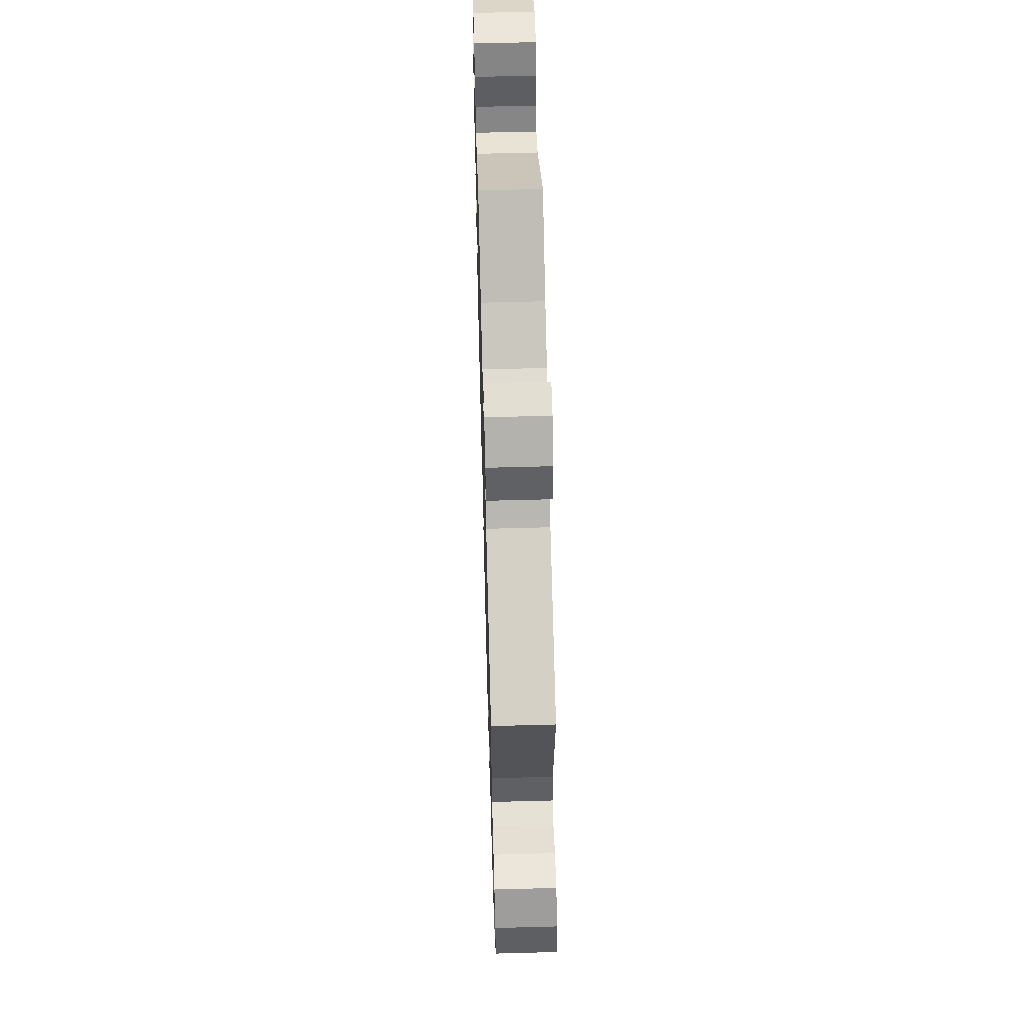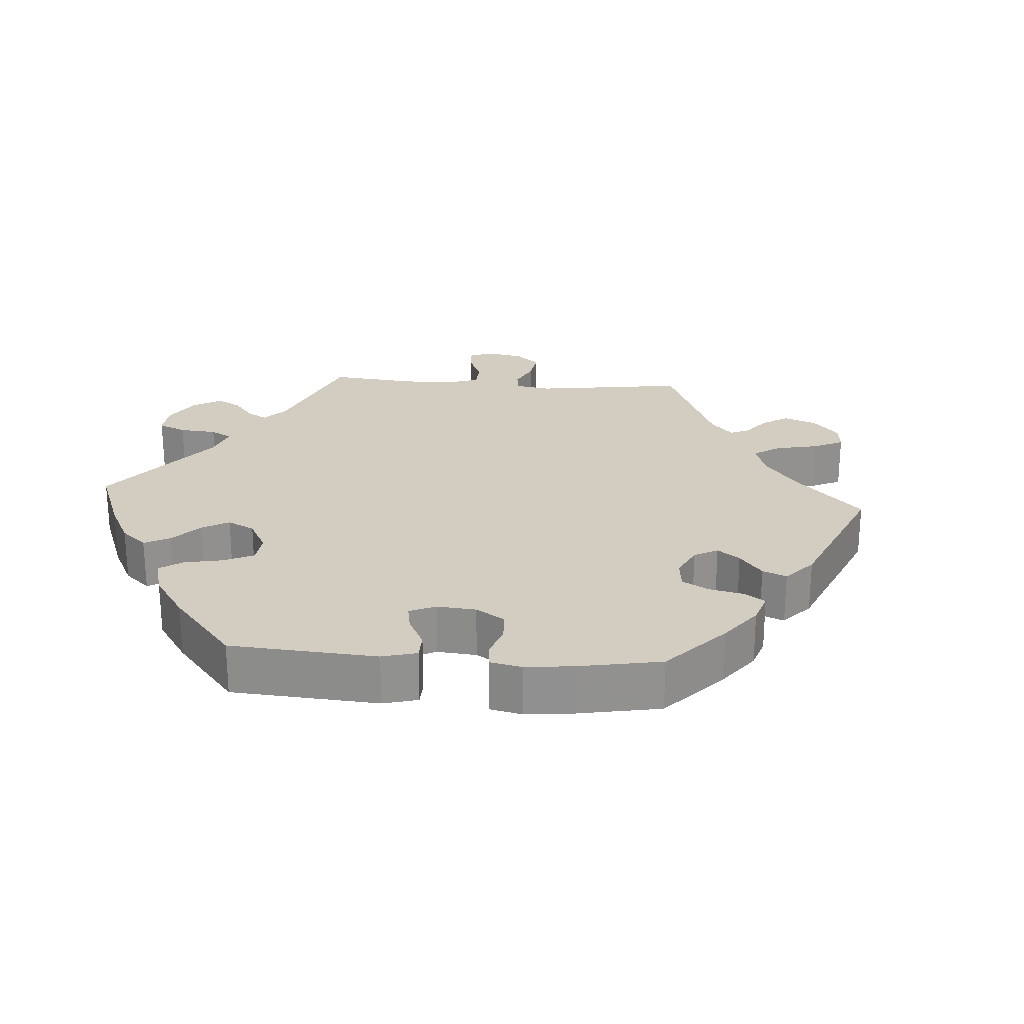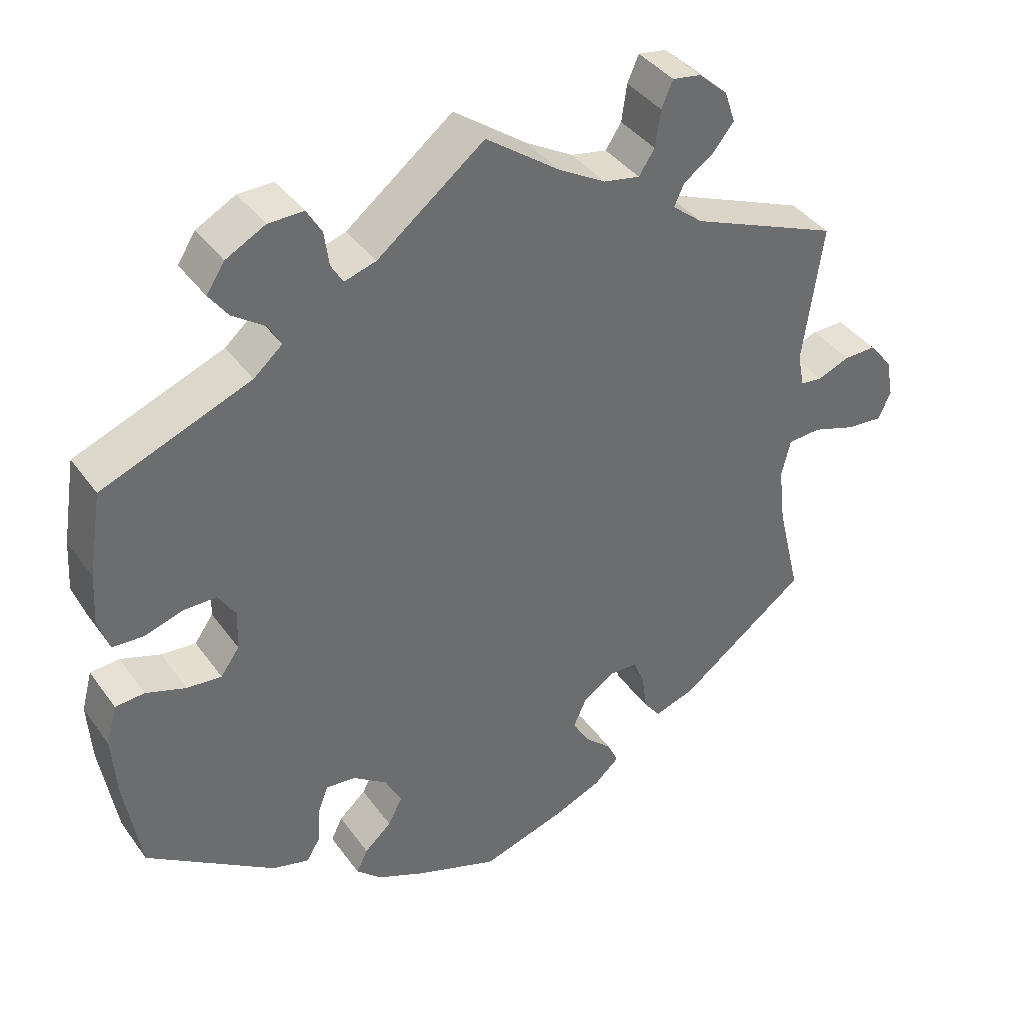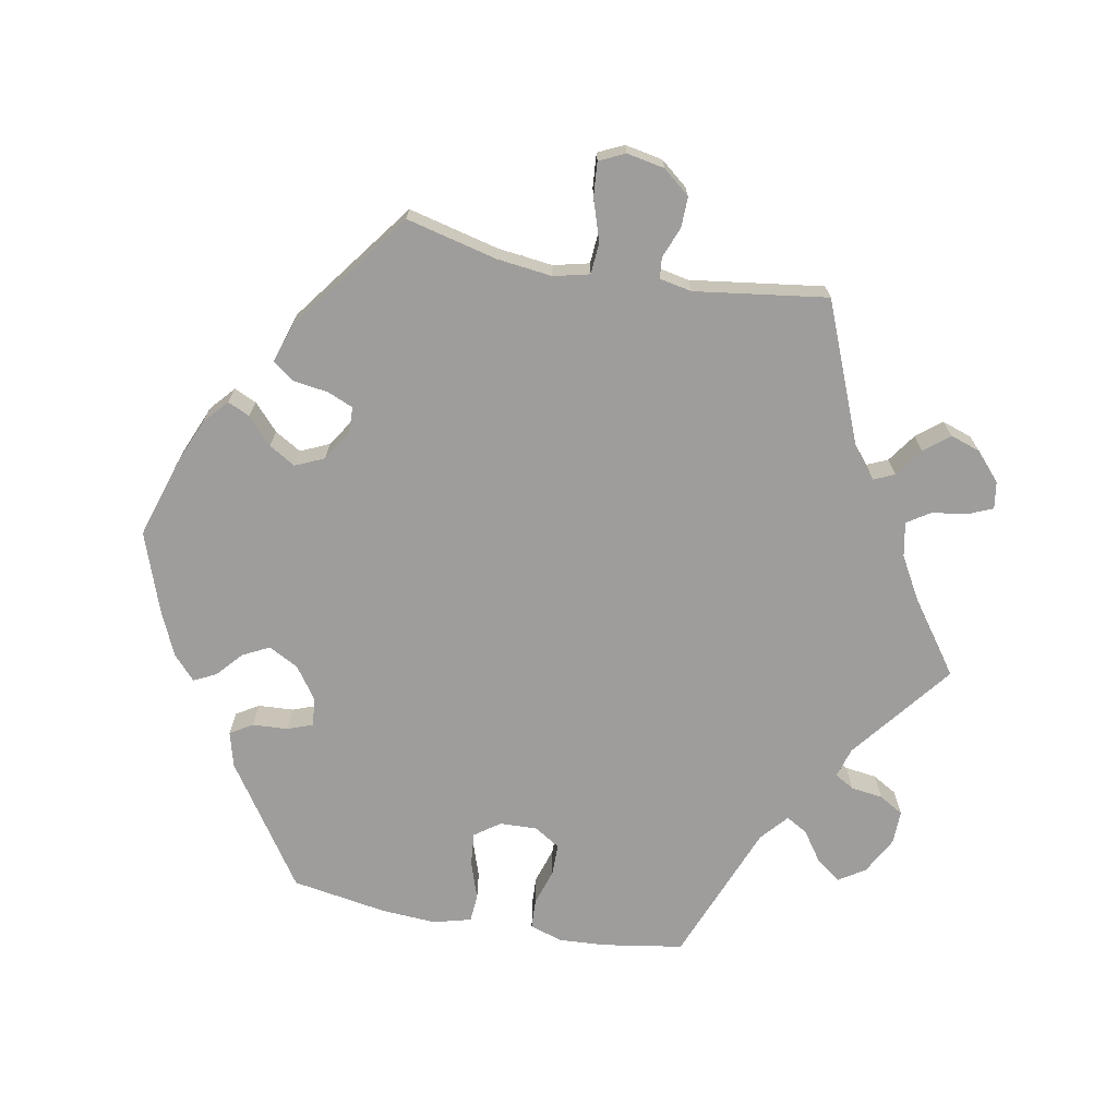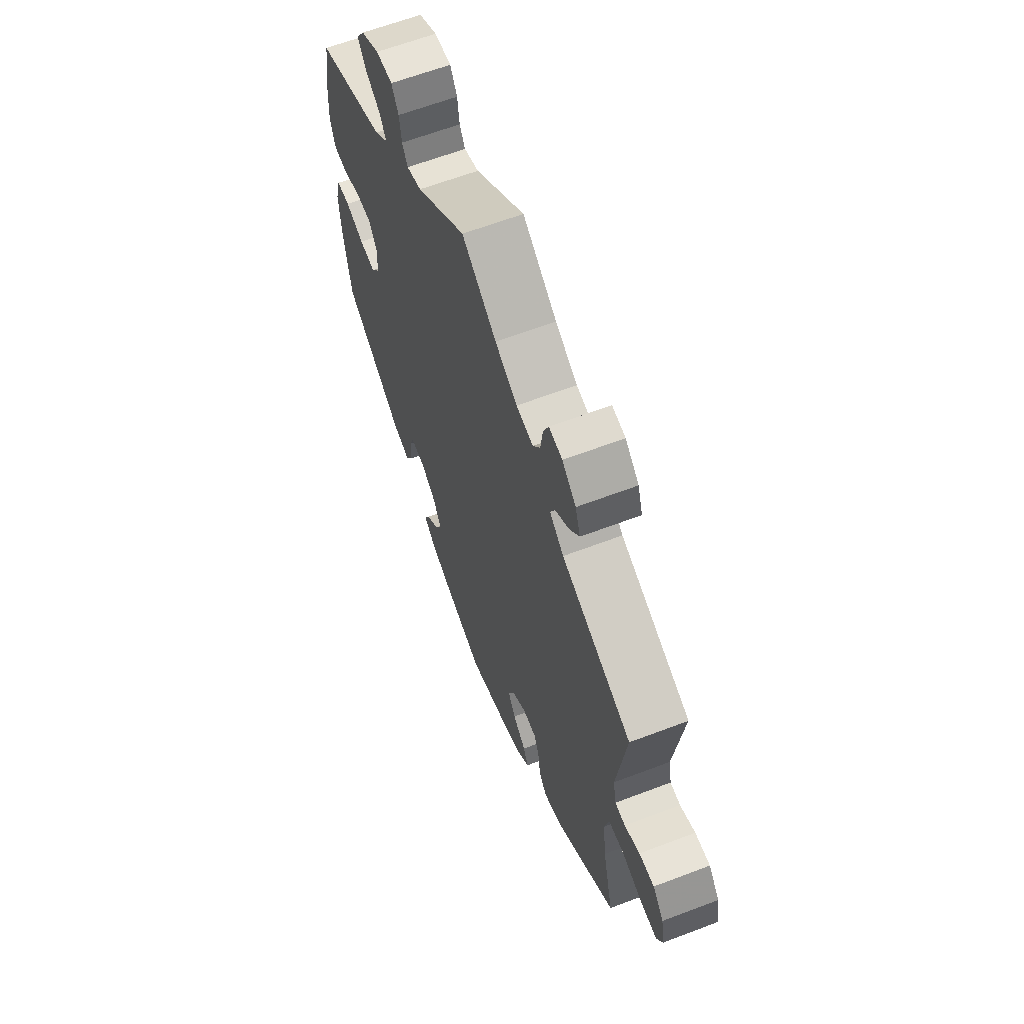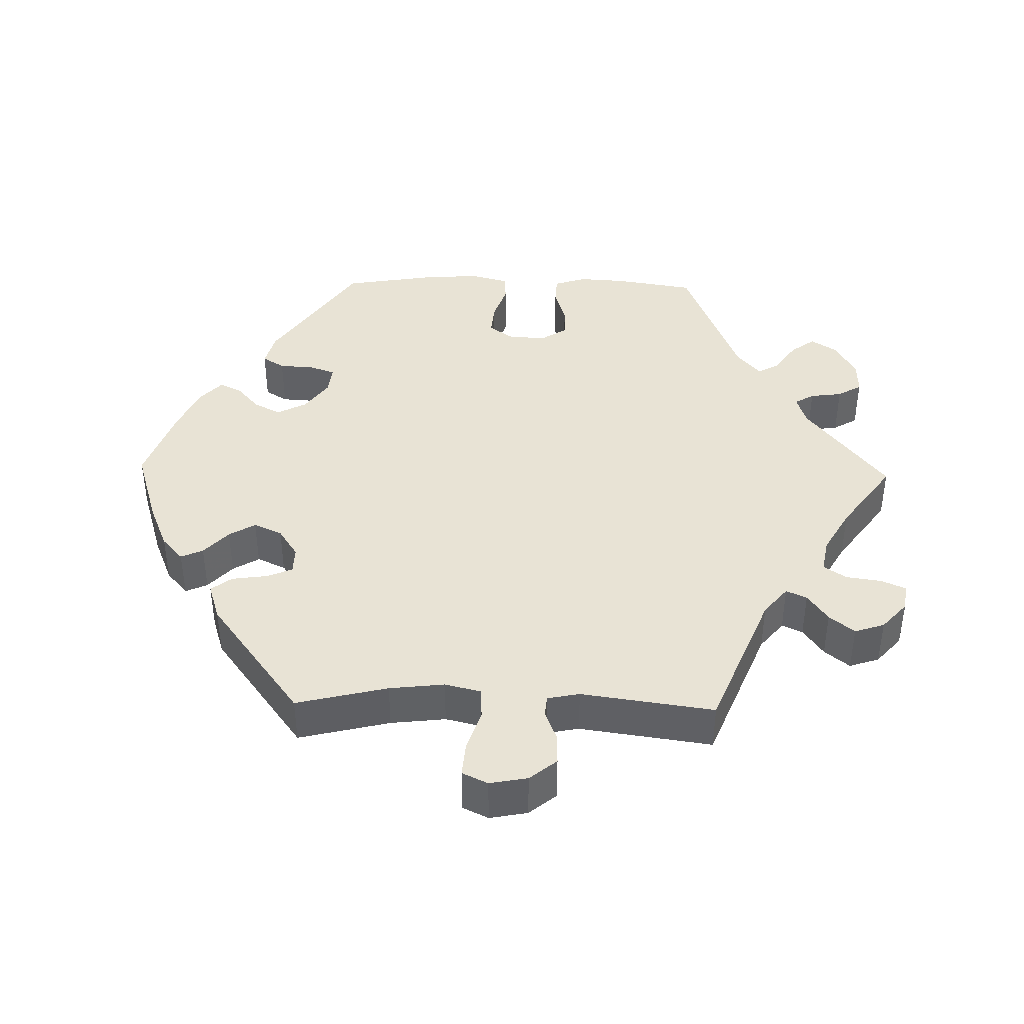
<metadata>
{"format":"obj","ext":"obj","renderer":"f3d","projection":"perspective","resolution":1024,"background":"white","views":[{"elev":58.7,"azim":-91.6,"up":"+Z"},{"elev":24.4,"azim":154.3,"up":"+Y"},{"elev":39.0,"azim":148.1,"up":"+Z"},{"elev":-70.6,"azim":-100.6,"up":"+Y"},{"elev":63.1,"azim":-111.1,"up":"+Z"},{"elev":41.2,"azim":-88.7,"up":"+Y"}]}
</metadata>
<code>
v -0.47 0.07 -0.161
v -0.461 0.07 -0.084
v -0.473 0.07 -0.034
v -0.517 0.07 -0.031
v -0.575 0.07 -0.05
v -0.623 0.07 -0.054
v -0.64 0.07 -0.018
v -0.63 0.07 0.035
v -0.599 0.07 0.073
v -0.556 0.07 0.072
v -0.513 0.07 0.055
v -0.484 0.07 0.058
v -0.475 0.07 0.103
v -0.501 0.07 0.289
v -0.302 0.07 0.37
v -0.262 0.07 0.403
v -0.275 0.07 0.432
v -0.315 0.07 0.46
v -0.343 0.07 0.495
v -0.329 0.07 0.537
v -0.29 0.07 0.572
v -0.252 0.07 0.578
v -0.237 0.07 0.543
v -0.23 0.07 0.494
v -0.209 0.07 0.462
v -0.161 0.07 0.471
v -0.098 0.07 0.507
v 0 0.07 0.578
v 0.142 0.07 0.467
v 0.184 0.07 0.454
v 0.2 0.07 0.481
v 0.206 0.07 0.526
v 0.226 0.07 0.56
v 0.273 0.07 0.559
v 0.325 0.07 0.531
v 0.349 0.07 0.494
v 0.324 0.07 0.46
v 0.281 0.07 0.43
v 0.264 0.07 0.4
v 0.302 0.07 0.367
v 0.5 0.07 0.289
v 0.518 0.07 0.177
v 0.522 0.07 0.11
v 0.507 0.07 0.065
v 0.466 0.07 0.063
v 0.415 0.07 0.079
v 0.371 0.07 0.079
v 0.348 0.07 0.043
v 0.35 0.07 -0.01
v 0.375 0.07 -0.045
v 0.421 0.07 -0.041
v 0.474 0.07 -0.023
v 0.513 0.07 -0.026
v 0.527 0.07 -0.079
v 0.522 0.07 -0.157
v 0.5 0.07 -0.289
v 0.329 0.07 -0.405
v 0.28 0.07 -0.418
v 0.261 0.07 -0.387
v 0.258 0.07 -0.337
v 0.245 0.07 -0.302
v 0.205 0.07 -0.306
v 0.16 0.07 -0.338
v 0.138 0.07 -0.38
v 0.157 0.07 -0.417
v 0.193 0.07 -0.449
v 0.208 0.07 -0.48
v 0.174 0.07 -0.511
v 0.111 0.07 -0.539
v 0.001 0.07 -0.578
v -0.109 0.07 -0.544
v -0.174 0.07 -0.517
v -0.208 0.07 -0.487
v -0.194 0.07 -0.456
v -0.157 0.07 -0.422
v -0.135 0.07 -0.385
v -0.153 0.07 -0.345
v -0.194 0.07 -0.318
v -0.232 0.07 -0.319
v -0.247 0.07 -0.355
v -0.254 0.07 -0.405
v -0.276 0.07 -0.434
v -0.329 0.07 -0.417
v -0.501 0.07 -0.289
v -0.47 0 -0.161
v -0.461 0 -0.084
v -0.473 0 -0.034
v -0.517 0 -0.031
v -0.575 0 -0.05
v -0.623 0 -0.054
v -0.64 0 -0.018
v -0.63 0 0.035
v -0.599 0 0.073
v -0.556 0 0.072
v -0.513 0 0.055
v -0.484 0 0.058
v -0.475 0 0.103
v -0.501 0 0.289
v -0.302 0 0.37
v -0.262 0 0.403
v -0.275 0 0.432
v -0.315 0 0.46
v -0.343 0 0.495
v -0.329 0 0.537
v -0.29 0 0.572
v -0.252 0 0.578
v -0.237 0 0.543
v -0.23 0 0.494
v -0.209 0 0.462
v -0.161 0 0.471
v -0.098 0 0.507
v 0 0 0.578
v 0.142 0 0.467
v 0.184 0 0.454
v 0.2 0 0.481
v 0.206 0 0.526
v 0.226 0 0.56
v 0.273 0 0.559
v 0.325 0 0.531
v 0.349 0 0.494
v 0.324 0 0.46
v 0.281 0 0.43
v 0.264 0 0.4
v 0.302 0 0.367
v 0.5 0 0.289
v 0.518 0 0.177
v 0.522 0 0.11
v 0.507 0 0.065
v 0.466 0 0.063
v 0.415 0 0.079
v 0.371 0 0.079
v 0.348 0 0.043
v 0.35 0 -0.01
v 0.375 0 -0.045
v 0.421 0 -0.041
v 0.474 0 -0.023
v 0.513 0 -0.026
v 0.527 0 -0.079
v 0.522 0 -0.157
v 0.5 0 -0.289
v 0.329 0 -0.405
v 0.28 0 -0.418
v 0.261 0 -0.387
v 0.258 0 -0.337
v 0.245 0 -0.302
v 0.205 0 -0.306
v 0.16 0 -0.338
v 0.138 0 -0.38
v 0.157 0 -0.417
v 0.193 0 -0.449
v 0.208 0 -0.48
v 0.174 0 -0.511
v 0.111 0 -0.539
v 0.001 0 -0.578
v -0.109 0 -0.544
v -0.174 0 -0.517
v -0.208 0 -0.487
v -0.194 0 -0.456
v -0.157 0 -0.422
v -0.135 0 -0.385
v -0.153 0 -0.345
v -0.194 0 -0.318
v -0.232 0 -0.319
v -0.247 0 -0.355
v -0.254 0 -0.405
v -0.276 0 -0.434
v -0.329 0 -0.417
v -0.501 0 -0.289
f 83 84 1
f 80 81 82 83
f 79 80 83 1
f 78 79 1 2
f 77 78 2 3
f 72 73 74 75
f 72 75 76
f 71 72 76
f 70 71 76
f 69 70 76 77
f 65 66 67 68
f 64 65 68 69
f 57 58 59 60
f 57 60 61
f 56 57 61
f 55 56 61
f 54 55 61 62
f 51 52 53 54
f 50 51 54 62
f 43 44 45 46
f 43 46 47
f 40 41 42 43
f 39 40 43 47
f 35 36 37 38
f 35 38 39
f 34 35 39
f 31 32 33 34
f 30 31 34 39
f 29 30 39 47
f 27 28 29 47
f 21 22 23 24
f 21 24 25
f 20 21 25
f 17 18 19 20
f 17 20 25
f 16 17 25 26
f 13 14 15
f 12 13 15 16
f 8 9 10 11
f 8 11 12
f 7 8 12
f 4 5 6 7
f 3 4 7 12
f 64 69 77 3
f 49 50 62 63
f 48 49 63
f 48 63 64 3
f 26 27 47 48
f 16 26 48
f 3 12 16 48
f 85 168 167
f 167 166 165 164
f 85 167 164 163
f 86 85 163 162
f 87 86 162 161
f 159 158 157 156
f 160 159 156
f 160 156 155
f 160 155 154
f 161 160 154 153
f 152 151 150 149
f 153 152 149 148
f 144 143 142 141
f 145 144 141
f 145 141 140
f 145 140 139
f 146 145 139 138
f 138 137 136 135
f 146 138 135 134
f 130 129 128 127
f 131 130 127
f 127 126 125 124
f 131 127 124 123
f 122 121 120 119
f 123 122 119
f 123 119 118
f 118 117 116 115
f 123 118 115 114
f 131 123 114 113
f 131 113 112 111
f 108 107 106 105
f 109 108 105
f 109 105 104
f 104 103 102 101
f 109 104 101
f 110 109 101 100
f 99 98 97
f 100 99 97 96
f 95 94 93 92
f 96 95 92
f 96 92 91
f 91 90 89 88
f 96 91 88 87
f 87 161 153 148
f 147 146 134 133
f 147 133 132
f 87 148 147 132
f 132 131 111 110
f 132 110 100
f 132 100 96 87
f 1 85 86 2
f 2 86 87 3
f 3 87 88 4
f 4 88 89 5
f 5 89 90 6
f 6 90 91 7
f 7 91 92 8
f 8 92 93 9
f 9 93 94 10
f 10 94 95 11
f 11 95 96 12
f 12 96 97 13
f 13 97 98 14
f 14 98 99 15
f 15 99 100 16
f 16 100 101 17
f 17 101 102 18
f 18 102 103 19
f 19 103 104 20
f 20 104 105 21
f 21 105 106 22
f 22 106 107 23
f 23 107 108 24
f 24 108 109 25
f 25 109 110 26
f 26 110 111 27
f 27 111 112 28
f 28 112 113 29
f 29 113 114 30
f 30 114 115 31
f 31 115 116 32
f 32 116 117 33
f 33 117 118 34
f 34 118 119 35
f 35 119 120 36
f 36 120 121 37
f 37 121 122 38
f 38 122 123 39
f 39 123 124 40
f 40 124 125 41
f 41 125 126 42
f 42 126 127 43
f 43 127 128 44
f 44 128 129 45
f 45 129 130 46
f 46 130 131 47
f 47 131 132 48
f 48 132 133 49
f 49 133 134 50
f 50 134 135 51
f 51 135 136 52
f 52 136 137 53
f 53 137 138 54
f 54 138 139 55
f 55 139 140 56
f 56 140 141 57
f 57 141 142 58
f 58 142 143 59
f 59 143 144 60
f 60 144 145 61
f 61 145 146 62
f 62 146 147 63
f 63 147 148 64
f 64 148 149 65
f 65 149 150 66
f 66 150 151 67
f 67 151 152 68
f 68 152 153 69
f 69 153 154 70
f 70 154 155 71
f 71 155 156 72
f 72 156 157 73
f 73 157 158 74
f 74 158 159 75
f 75 159 160 76
f 76 160 161 77
f 77 161 162 78
f 78 162 163 79
f 79 163 164 80
f 80 164 165 81
f 81 165 166 82
f 82 166 167 83
f 83 167 168 84
f 84 168 85 1

</code>
